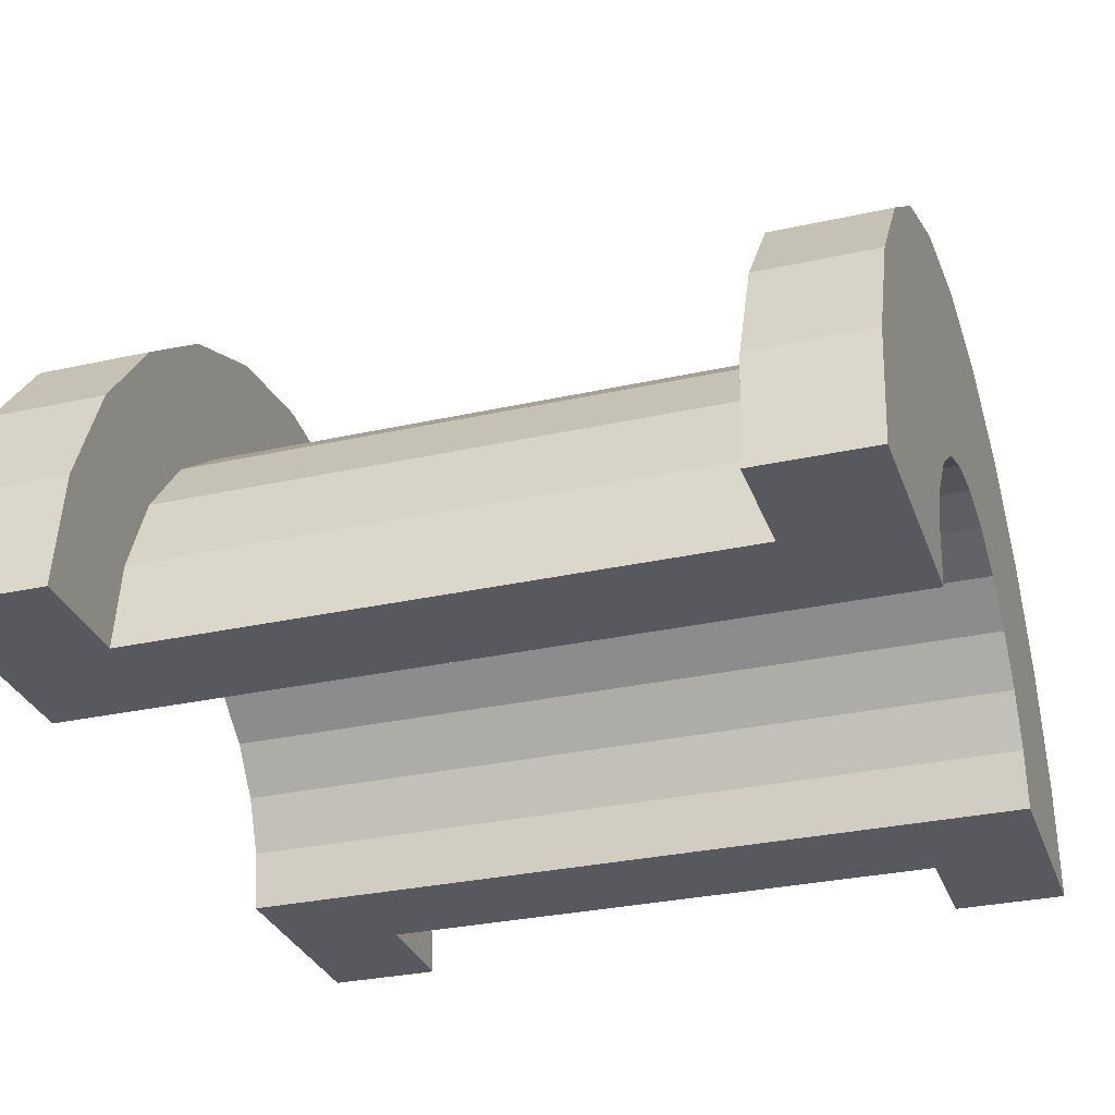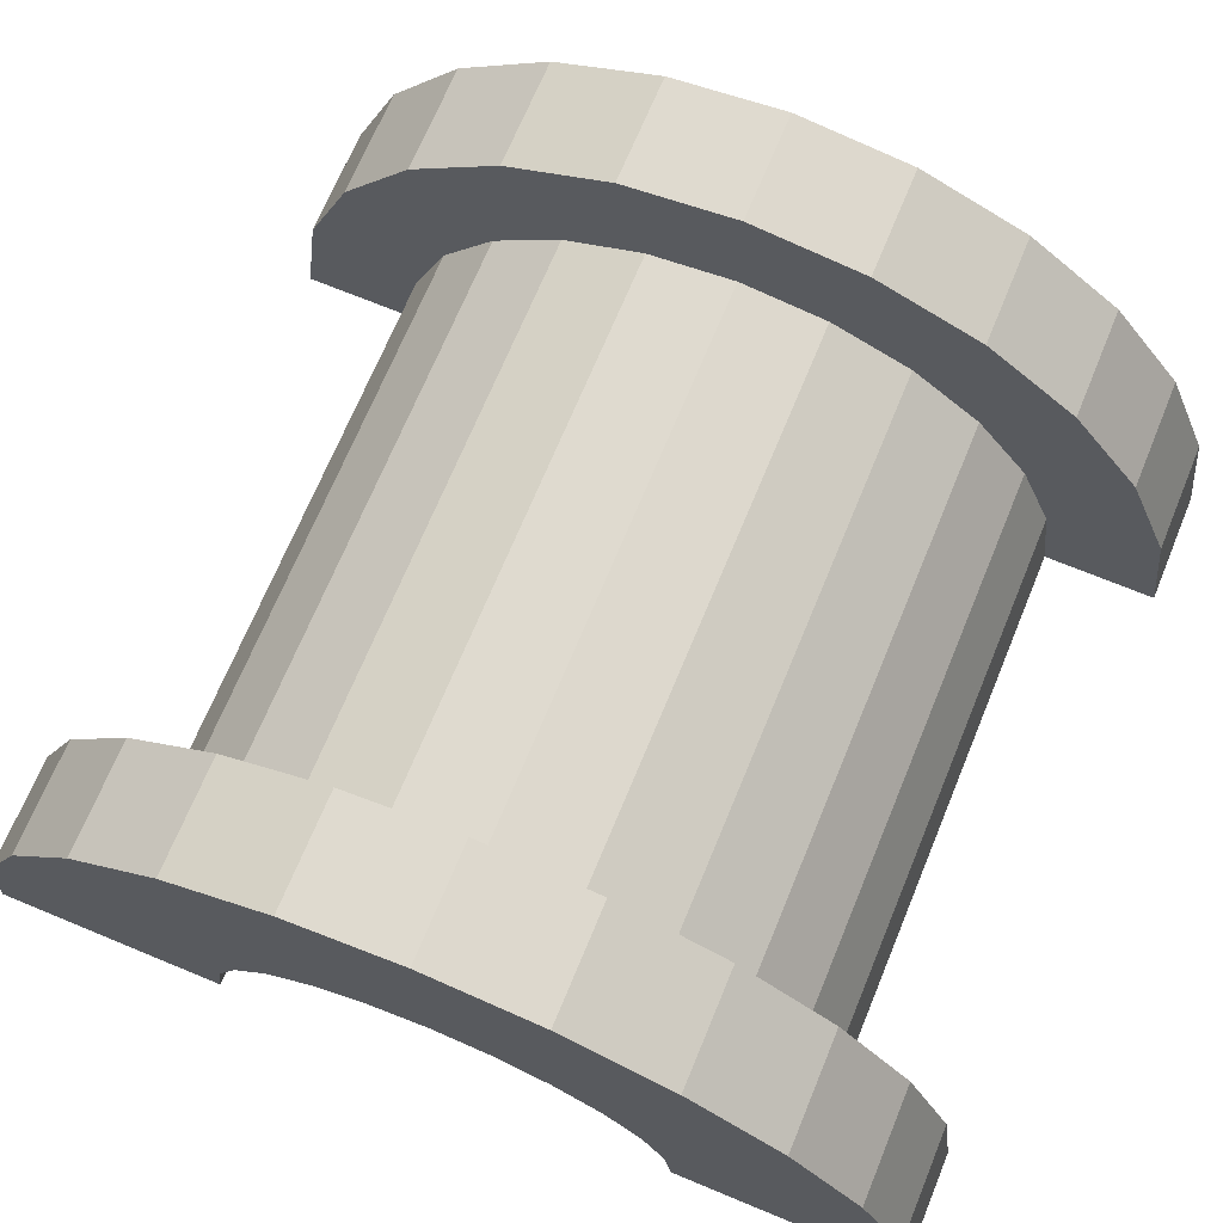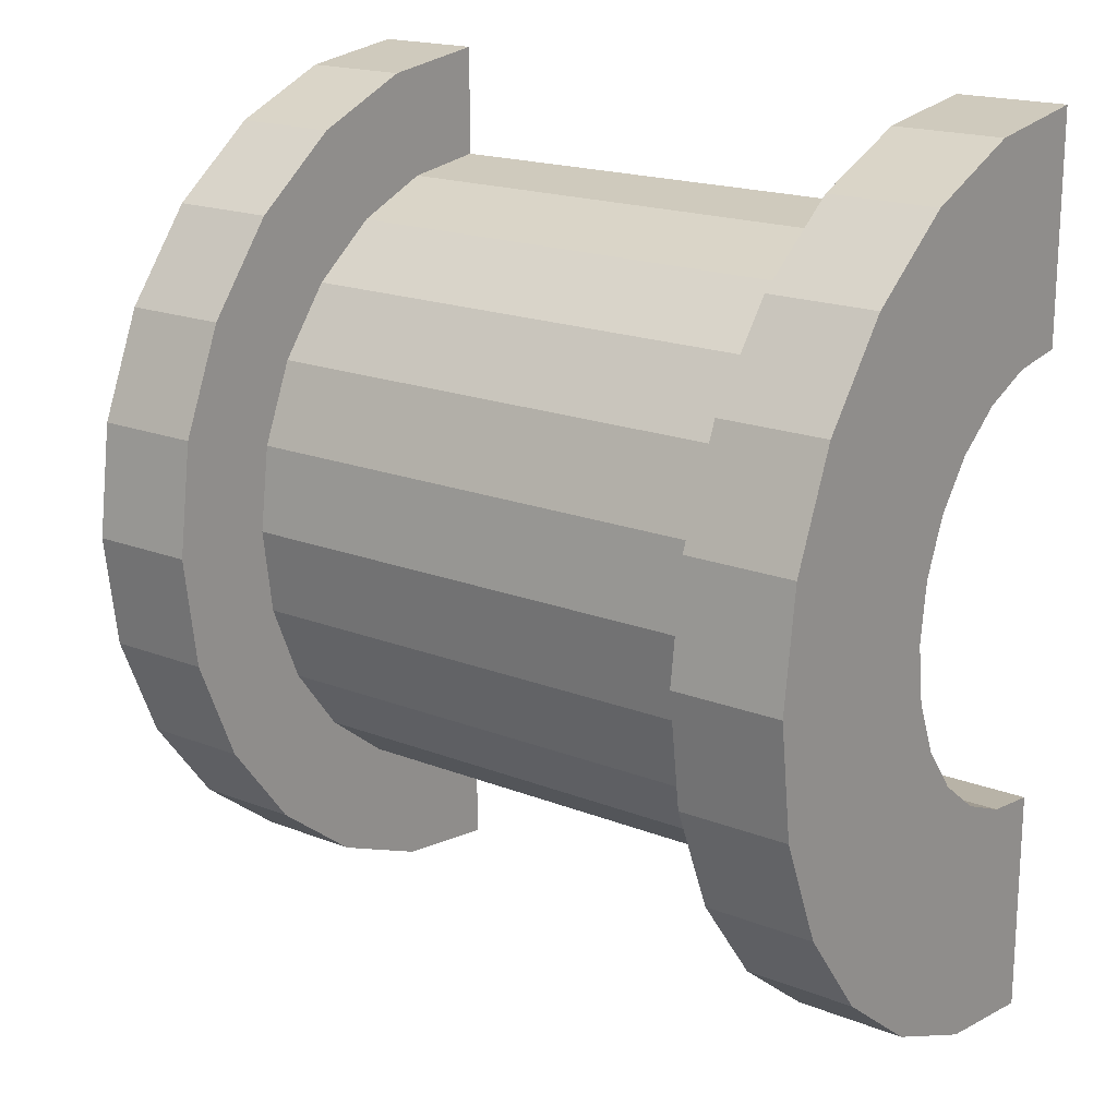
<metadata>
{"format":"obj","ext":"obj","renderer":"f3d","projection":"perspective","resolution":1024,"background":"white","views":[{"elev":-30.3,"azim":17.9,"up":"+Z"},{"elev":70.1,"azim":-67.5,"up":"+Z"},{"elev":18.3,"azim":37.3,"up":"+Y"}]}
</metadata>
<code>
v 17.88 0.7765 2.898
v 23.03 0 3
v 23.03 0.7765 2.898
v 23.03 0 3
v 17.88 0.7765 2.898
v 17.88 0 3
v 23.03 3 0
v 17.88 3 0
v 23.03 3 0
v 17.88 3 0
v 23.03 3 0
v 17.88 3 0
v 17.88 -2.898 0.7765
v 23.03 -3 0
v 23.03 -2.898 0.7765
v 23.03 -3 0
v 17.88 -2.898 0.7765
v 17.88 -3 0
v 23.03 2.598 1.5
v 17.88 2.121 2.121
v 23.03 2.121 2.121
v 17.88 2.121 2.121
v 23.03 2.598 1.5
v 17.88 2.598 1.5
v 17.88 2.121 2.121
v 23.03 1.5 2.598
v 23.03 2.121 2.121
v 23.03 1.5 2.598
v 17.88 2.121 2.121
v 17.88 1.5 2.598
v 23.03 2.898 0.7765
v 17.88 2.598 1.5
v 23.03 2.598 1.5
v 17.88 2.598 1.5
v 23.03 2.898 0.7765
v 17.88 2.898 0.7765
v 17.88 -2.598 1.5
v 23.03 -2.121 2.121
v 17.88 -2.121 2.121
v 23.03 -2.121 2.121
v 17.88 -2.598 1.5
v 23.03 -2.598 1.5
v 16.88 1.932 0.5176
v 16.88 3.864 1.035
v 16.88 4 0
v 16.88 3.864 1.035
v 16.88 1.932 0.5176
v 16.88 3.464 2
v 16.88 1.932 0.5176
v 16.88 4 0
v 16.88 2 0
v 16.88 1.732 1
v 16.88 3.464 2
v 16.88 1.932 0.5176
v 16.88 3.464 2
v 16.88 1.732 1
v 16.88 2.828 2.828
v 16.88 1.414 1.414
v 16.88 2.828 2.828
v 16.88 1.732 1
v 16.88 2.828 2.828
v 16.88 1.414 1.414
v 16.88 2 3.464
v 16.88 1 1.732
v 16.88 2 3.464
v 16.88 1.414 1.414
v 16.88 2 3.464
v 16.88 1 1.732
v 16.88 1.035 3.864
v 16.88 0.5176 1.932
v 16.88 1.035 3.864
v 16.88 1 1.732
v 16.88 0 2
v 16.88 1.035 3.864
v 16.88 0.5176 1.932
v 16.88 0 2
v 16.88 0 4
v 16.88 1.035 3.864
v 16.88 -0.5176 1.932
v 16.88 0 4
v 16.88 0 2
v 16.88 -1.035 3.864
v 16.88 -0.5176 1.932
v 16.88 -1 1.732
v 16.88 -0.5176 1.932
v 16.88 -1.035 3.864
v 16.88 0 4
v 16.88 -2 3.464
v 16.88 -1 1.732
v 16.88 -1.414 1.414
v 16.88 -2.828 2.828
v 16.88 -1.414 1.414
v 16.88 -1.732 1
v 16.88 -3.464 2
v 16.88 -1.732 1
v 16.88 -1.932 0.5176
v 16.88 -1 1.732
v 16.88 -2 3.464
v 16.88 -1.035 3.864
v 16.88 -3.864 1.035
v 16.88 -1.932 0.5176
v 16.88 -2 0
v 16.88 -1.414 1.414
v 16.88 -2.828 2.828
v 16.88 -2 3.464
v 16.88 -1.732 1
v 16.88 -3.464 2
v 16.88 -2.828 2.828
v 16.88 -1.932 0.5176
v 16.88 -3.864 1.035
v 16.88 -3.464 2
v 16.88 -3.864 1.035
v 16.88 -2 0
v 16.88 -4 0
v 17.88 1.5 2.598
v 23.03 0.7765 2.898
v 23.03 1.5 2.598
v 23.03 0.7765 2.898
v 17.88 1.5 2.598
v 17.88 0.7765 2.898
v 23.03 3 0
v 17.88 2.898 0.7765
v 23.03 2.898 0.7765
v 17.88 2.898 0.7765
v 23.03 3 0
v 17.88 3 0
v 17.88 -3 0
v 23.03 -3 0
v 17.88 -3 0
v 23.03 -3 0
v 17.88 -3 0
v 23.03 -3 0
v 17.88 -2.898 0.7765
v 23.03 -2.598 1.5
v 17.88 -2.598 1.5
v 23.03 -2.598 1.5
v 17.88 -2.898 0.7765
v 23.03 -2.898 0.7765
v 17.88 -1.5 2.598
v 23.03 -2.121 2.121
v 23.03 -1.5 2.598
v 23.03 -2.121 2.121
v 17.88 -1.5 2.598
v 17.88 -2.121 2.121
v 17.88 0 3
v 23.03 -0.7765 2.898
v 23.03 0 3
v 23.03 -0.7765 2.898
v 17.88 0 3
v 17.88 -0.7765 2.898
v 17.88 -0.7765 2.898
v 23.03 -1.5 2.598
v 23.03 -0.7765 2.898
v 23.03 -1.5 2.598
v 17.88 -0.7765 2.898
v 17.88 -1.5 2.598
v 16.88 0 2
v 24.03 0.5176 1.932
v 24.03 0 2
v 24.03 0.5176 1.932
v 16.88 0 2
v 16.88 0.5176 1.932
v 24.03 2 0
v 24.03 2 0
v 16.88 2 0
v 24.03 -2 0
v 16.88 -1.932 0.5176
v 24.03 -1.932 0.5176
v 16.88 -1.932 0.5176
v 24.03 -2 0
v 16.88 -2 0
v 24.03 -2 0
v 24.03 -2 0
v 16.88 -2 0
v 16.88 -1.414 1.414
v 24.03 -1 1.732
v 24.03 -1.414 1.414
v 24.03 -1 1.732
v 16.88 -1.414 1.414
v 16.88 -1 1.732
v 16.88 1.732 1
v 24.03 1.414 1.414
v 16.88 1.414 1.414
v 24.03 1.414 1.414
v 16.88 1.732 1
v 24.03 1.732 1
v 16.88 1.932 0.5176
v 24.03 2 0
v 24.03 1.932 0.5176
v 24.03 2 0
v 16.88 1.932 0.5176
v 16.88 2 0
v 16.88 -0.5176 1.932
v 24.03 0 2
v 24.03 -0.5176 1.932
v 24.03 0 2
v 16.88 -0.5176 1.932
v 16.88 0 2
v 16.88 1 1.732
v 24.03 1.414 1.414
v 24.03 1 1.732
v 24.03 1.414 1.414
v 16.88 1 1.732
v 16.88 1.414 1.414
v 16.88 0.5176 1.932
v 24.03 1 1.732
v 24.03 0.5176 1.932
v 24.03 1 1.732
v 16.88 0.5176 1.932
v 16.88 1 1.732
v 16.88 1.932 0.5176
v 24.03 1.732 1
v 16.88 1.732 1
v 24.03 1.732 1
v 16.88 1.932 0.5176
v 24.03 1.932 0.5176
v 24.03 -1.732 1
v 16.88 -1.414 1.414
v 24.03 -1.414 1.414
v 16.88 -1.414 1.414
v 24.03 -1.732 1
v 16.88 -1.732 1
v 16.88 -1 1.732
v 24.03 -0.5176 1.932
v 24.03 -1 1.732
v 24.03 -0.5176 1.932
v 16.88 -1 1.732
v 16.88 -0.5176 1.932
v 24.03 -1.932 0.5176
v 16.88 -1.732 1
v 24.03 -1.732 1
v 16.88 -1.732 1
v 24.03 -1.932 0.5176
v 16.88 -1.932 0.5176
v 16.88 1.035 3.864
v 17.88 0 4
v 17.88 1.035 3.864
v 17.88 0 4
v 16.88 1.035 3.864
v 16.88 0 4
v 17.88 4 0
v 16.88 4 0
v 17.88 4 0
v 17.88 3.464 2
v 16.88 2.828 2.828
v 17.88 2.828 2.828
v 16.88 2.828 2.828
v 17.88 3.464 2
v 16.88 3.464 2
v 16.88 2.828 2.828
v 17.88 2 3.464
v 17.88 2.828 2.828
v 17.88 2 3.464
v 16.88 2.828 2.828
v 16.88 2 3.464
v 17.88 3.864 1.035
v 16.88 3.464 2
v 17.88 3.464 2
v 16.88 3.464 2
v 17.88 3.864 1.035
v 16.88 3.864 1.035
v 16.88 -3.464 2
v 17.88 -2.828 2.828
v 16.88 -2.828 2.828
v 17.88 -2.828 2.828
v 16.88 -3.464 2
v 17.88 -3.464 2
v 16.88 2 3.464
v 17.88 1.035 3.864
v 17.88 2 3.464
v 17.88 1.035 3.864
v 16.88 2 3.464
v 16.88 1.035 3.864
v 17.88 3.864 1.035
v 17.88 2.898 0.7765
v 17.88 3 0
v 17.88 2.598 1.5
v 17.88 3.464 2
v 17.88 2.828 2.828
v 17.88 3.464 2
v 17.88 2.598 1.5
v 17.88 2.898 0.7765
v 17.88 2.828 2.828
v 17.88 2.121 2.121
v 17.88 2.598 1.5
v 17.88 2 3.464
v 17.88 2.121 2.121
v 17.88 2.828 2.828
v 17.88 2 3.464
v 17.88 1.5 2.598
v 17.88 2.121 2.121
v 17.88 1.035 3.864
v 17.88 1.5 2.598
v 17.88 2 3.464
v 17.88 1.035 3.864
v 17.88 0.7765 2.898
v 17.88 1.5 2.598
v 17.88 0 4
v 17.88 0.7765 2.898
v 17.88 1.035 3.864
v 17.88 0 4
v 17.88 0 3
v 17.88 0.7765 2.898
v 17.88 0 4
v 17.88 -0.7765 2.898
v 17.88 0 3
v 17.88 -1.035 3.864
v 17.88 -0.7765 2.898
v 17.88 0 4
v 17.88 -1.035 3.864
v 17.88 -1.5 2.598
v 17.88 -0.7765 2.898
v 17.88 -2 3.464
v 17.88 -1.5 2.598
v 17.88 -1.035 3.864
v 17.88 -2 3.464
v 17.88 -2.121 2.121
v 17.88 -1.5 2.598
v 17.88 -2.828 2.828
v 17.88 -2.121 2.121
v 17.88 -2 3.464
v 17.88 -2.121 2.121
v 17.88 -2.828 2.828
v 17.88 -2.598 1.5
v 17.88 -3.464 2
v 17.88 -2.598 1.5
v 17.88 -2.828 2.828
v 17.88 -2.598 1.5
v 17.88 -3.464 2
v 17.88 -2.898 0.7765
v 17.88 -3.864 1.035
v 17.88 -2.898 0.7765
v 17.88 -3.464 2
v 17.88 -2.898 0.7765
v 17.88 -3.864 1.035
v 17.88 -3 0
v 17.88 -4 0
v 17.88 -3 0
v 17.88 -3.864 1.035
v 17.88 -3 0
v 17.88 -4 0
v 17.88 -3 0
v 17.88 -3 0
v 17.88 -4 0
v 17.88 -4 0
v 17.88 3 0
v 17.88 4 0
v 17.88 3.864 1.035
v 17.88 2.898 0.7765
v 17.88 3.864 1.035
v 17.88 3.464 2
v 17.88 4 0
v 17.88 3 0
v 17.88 4 0
v 17.88 4 0
v 17.88 3 0
v 17.88 3 0
v 17.88 4 0
v 16.88 3.864 1.035
v 17.88 3.864 1.035
v 16.88 3.864 1.035
v 17.88 4 0
v 16.88 4 0
v 17.88 -4 0
v 16.88 -4 0
v 17.88 -4 0
v 16.88 -3.864 1.035
v 17.88 -3.464 2
v 16.88 -3.464 2
v 17.88 -3.464 2
v 16.88 -3.864 1.035
v 17.88 -3.864 1.035
v 16.88 -2 3.464
v 17.88 -2.828 2.828
v 17.88 -2 3.464
v 17.88 -2.828 2.828
v 16.88 -2 3.464
v 16.88 -2.828 2.828
v 16.88 0 4
v 17.88 -1.035 3.864
v 17.88 0 4
v 17.88 -1.035 3.864
v 16.88 0 4
v 16.88 -1.035 3.864
v 16.88 -3.864 1.035
v 17.88 -4 0
v 17.88 -3.864 1.035
v 17.88 -4 0
v 16.88 -3.864 1.035
v 16.88 -4 0
v 16.88 -1.035 3.864
v 17.88 -2 3.464
v 17.88 -1.035 3.864
v 17.88 -2 3.464
v 16.88 -1.035 3.864
v 16.88 -2 3.464
v 23.03 1.035 3.864
v 24.03 0 4
v 24.03 1.035 3.864
v 24.03 0 4
v 23.03 1.035 3.864
v 23.03 0 4
v 24.03 4 0
v 23.03 4 0
v 24.03 4 0
v 23.03 4 0
v 24.03 4 0
v 23.03 4 0
v 24.03 3.464 2
v 23.03 2.828 2.828
v 24.03 2.828 2.828
v 23.03 2.828 2.828
v 24.03 3.464 2
v 23.03 3.464 2
v 23.03 2.828 2.828
v 24.03 2 3.464
v 24.03 2.828 2.828
v 24.03 2 3.464
v 23.03 2.828 2.828
v 23.03 2 3.464
v 24.03 3.864 1.035
v 23.03 3.464 2
v 24.03 3.464 2
v 23.03 3.464 2
v 24.03 3.864 1.035
v 23.03 3.864 1.035
v 23.03 -3.464 2
v 24.03 -2.828 2.828
v 23.03 -2.828 2.828
v 24.03 -2.828 2.828
v 23.03 -3.464 2
v 24.03 -3.464 2
v 23.03 -4 0
v 23.03 -3 0
v 23.03 -3 0
v 23.03 -3 0
v 23.03 -3.864 1.035
v 23.03 -3.464 2
v 23.03 -4 0
v 23.03 -3 0
v 23.03 -4 0
v 23.03 -3 0
v 23.03 -4 0
v 23.03 -3.864 1.035
v 23.03 3 0
v 23.03 4 0
v 23.03 4 0
v 23.03 4 0
v 23.03 2.898 0.7765
v 23.03 3.864 1.035
v 23.03 3 0
v 23.03 4 0
v 23.03 3 0
v 23.03 4 0
v 23.03 3 0
v 23.03 2.898 0.7765
v 23.03 3.864 1.035
v 23.03 2.898 0.7765
v 23.03 3.464 2
v 23.03 2.598 1.5
v 23.03 3.464 2
v 23.03 2.898 0.7765
v 23.03 3.464 2
v 23.03 2.598 1.5
v 23.03 2.828 2.828
v 23.03 2.121 2.121
v 23.03 2.828 2.828
v 23.03 2.598 1.5
v 23.03 2.121 2.121
v 23.03 2 3.464
v 23.03 2.828 2.828
v 23.03 1.5 2.598
v 23.03 2 3.464
v 23.03 2.121 2.121
v 23.03 1.5 2.598
v 23.03 1.035 3.864
v 23.03 2 3.464
v 23.03 0.7765 2.898
v 23.03 1.035 3.864
v 23.03 1.5 2.598
v 23.03 0 3
v 23.03 1.035 3.864
v 23.03 0.7765 2.898
v 23.03 0 3
v 23.03 0 4
v 23.03 1.035 3.864
v 23.03 -0.7765 2.898
v 23.03 0 4
v 23.03 0 3
v 23.03 -0.7765 2.898
v 23.03 -1.035 3.864
v 23.03 0 4
v 23.03 -1.5 2.598
v 23.03 -1.035 3.864
v 23.03 -0.7765 2.898
v 23.03 -1.5 2.598
v 23.03 -2 3.464
v 23.03 -1.035 3.864
v 23.03 -2.121 2.121
v 23.03 -2 3.464
v 23.03 -1.5 2.598
v 23.03 -2.828 2.828
v 23.03 -2.121 2.121
v 23.03 -2.598 1.5
v 23.03 -2.121 2.121
v 23.03 -2.828 2.828
v 23.03 -2 3.464
v 23.03 -3.464 2
v 23.03 -2.598 1.5
v 23.03 -2.898 0.7765
v 23.03 -3.464 2
v 23.03 -2.898 0.7765
v 23.03 -3 0
v 23.03 -2.598 1.5
v 23.03 -3.464 2
v 23.03 -2.828 2.828
v 23.03 2 3.464
v 24.03 1.035 3.864
v 24.03 2 3.464
v 24.03 1.035 3.864
v 23.03 2 3.464
v 23.03 1.035 3.864
v 24.03 1.414 1.414
v 24.03 2.828 2.828
v 24.03 2 3.464
v 24.03 2.828 2.828
v 24.03 1.932 0.5176
v 24.03 2 0
v 24.03 2.828 2.828
v 24.03 1.732 1
v 24.03 1.932 0.5176
v 24.03 2.828 2.828
v 24.03 1.414 1.414
v 24.03 1.732 1
v 24.03 1 1.732
v 24.03 2 3.464
v 24.03 1.035 3.864
v 24.03 2 3.464
v 24.03 1 1.732
v 24.03 1.414 1.414
v 24.03 1.035 3.864
v 24.03 0.5176 1.932
v 24.03 1 1.732
v 24.03 0 4
v 24.03 0.5176 1.932
v 24.03 1.035 3.864
v 24.03 0 4
v 24.03 0 2
v 24.03 0.5176 1.932
v 24.03 0 4
v 24.03 -0.5176 1.932
v 24.03 0 2
v 24.03 -1.035 3.864
v 24.03 -0.5176 1.932
v 24.03 0 4
v 24.03 -0.5176 1.932
v 24.03 -1.035 3.864
v 24.03 -1 1.732
v 24.03 -2 3.464
v 24.03 -1 1.732
v 24.03 -1.035 3.864
v 24.03 -1 1.732
v 24.03 -2 3.464
v 24.03 -1.414 1.414
v 24.03 -2.828 2.828
v 24.03 -1.414 1.414
v 24.03 -2 3.464
v 24.03 -1.414 1.414
v 24.03 -2.828 2.828
v 24.03 -1.732 1
v 24.03 -3.464 2
v 24.03 -1.732 1
v 24.03 -2.828 2.828
v 24.03 -1.732 1
v 24.03 -3.464 2
v 24.03 -1.932 0.5176
v 24.03 -3.864 1.035
v 24.03 -1.932 0.5176
v 24.03 -3.464 2
v 24.03 -1.932 0.5176
v 24.03 -3.864 1.035
v 24.03 -2 0
v 24.03 -4 0
v 24.03 -2 0
v 24.03 -3.864 1.035
v 24.03 -2 0
v 24.03 -4 0
v 24.03 -2 0
v 24.03 -2 0
v 24.03 -4 0
v 24.03 -4 0
v 24.03 2 0
v 24.03 4 0
v 24.03 3.864 1.035
v 24.03 2 0
v 24.03 3.864 1.035
v 24.03 3.464 2
v 24.03 2 0
v 24.03 3.464 2
v 24.03 2.828 2.828
v 24.03 4 0
v 24.03 2 0
v 24.03 4 0
v 24.03 4 0
v 24.03 2 0
v 24.03 2 0
v 24.03 4 0
v 23.03 3.864 1.035
v 24.03 3.864 1.035
v 23.03 3.864 1.035
v 24.03 4 0
v 23.03 4 0
v 23.03 -4 0
v 24.03 -4 0
v 23.03 -4 0
v 24.03 -4 0
v 23.03 -4 0
v 24.03 -4 0
v 23.03 -3.864 1.035
v 24.03 -3.464 2
v 23.03 -3.464 2
v 24.03 -3.464 2
v 23.03 -3.864 1.035
v 24.03 -3.864 1.035
v 23.03 -2 3.464
v 24.03 -2.828 2.828
v 24.03 -2 3.464
v 24.03 -2.828 2.828
v 23.03 -2 3.464
v 23.03 -2.828 2.828
v 23.03 0 4
v 24.03 -1.035 3.864
v 24.03 0 4
v 24.03 -1.035 3.864
v 23.03 0 4
v 23.03 -1.035 3.864
v 23.03 -3.864 1.035
v 24.03 -4 0
v 24.03 -3.864 1.035
v 24.03 -4 0
v 23.03 -3.864 1.035
v 23.03 -4 0
v 23.03 -1.035 3.864
v 24.03 -2 3.464
v 24.03 -1.035 3.864
v 24.03 -2 3.464
v 23.03 -1.035 3.864
v 23.03 -2 3.464
v 24.03 2 0
v 23.03 3 0
v 24.03 4 0
v 24.03 2 0
v 17.88 3 0
v 23.03 3 0
v 16.88 2 0
v 17.88 3 0
v 24.03 2 0
v 16.88 4 0
v 17.88 3 0
v 16.88 2 0
v 17.88 3 0
v 16.88 4 0
v 17.88 4 0
v 24.03 4 0
v 23.03 3 0
v 23.03 4 0
v 17.88 -4 0
v 16.88 -4 0
v 17.88 -3 0
v 23.03 -3 0
v 24.03 -4 0
v 23.03 -4 0
v 24.03 -4 0
v 23.03 -3 0
v 24.03 -2 0
v 17.88 -3 0
v 24.03 -2 0
v 23.03 -3 0
v 17.88 -3 0
v 16.88 -2 0
v 24.03 -2 0
v 16.88 -2 0
v 17.88 -3 0
v 16.88 -4 0
f 1 2 3
f 4 5 6
f 7 8 9
f 10 11 12
f 13 14 15
f 16 17 18
f 19 20 21
f 22 23 24
f 25 26 27
f 28 29 30
f 31 32 33
f 34 35 36
f 37 38 39
f 40 41 42
f 43 44 45
f 46 47 48
f 49 50 51
f 52 53 54
f 55 56 57
f 58 59 60
f 61 62 63
f 64 65 66
f 67 68 69
f 70 71 72
f 73 74 75
f 76 77 78
f 79 80 81
f 82 83 84
f 85 86 87
f 88 89 90
f 91 92 93
f 94 95 96
f 97 98 99
f 100 101 102
f 103 104 105
f 106 107 108
f 109 110 111
f 112 113 114
f 115 116 117
f 118 119 120
f 121 122 123
f 124 125 126
f 127 128 129
f 130 131 132
f 133 134 135
f 136 137 138
f 139 140 141
f 142 143 144
f 145 146 147
f 148 149 150
f 151 152 153
f 154 155 156
f 157 158 159
f 160 161 162
f 163 164 165
f 166 167 168
f 169 170 171
f 172 173 174
f 175 176 177
f 178 179 180
f 181 182 183
f 184 185 186
f 187 188 189
f 190 191 192
f 193 194 195
f 196 197 198
f 199 200 201
f 202 203 204
f 205 206 207
f 208 209 210
f 211 212 213
f 214 215 216
f 217 218 219
f 220 221 222
f 223 224 225
f 226 227 228
f 229 230 231
f 232 233 234
f 235 236 237
f 238 239 240
f 241 242 243
f 244 245 246
f 247 248 249
f 250 251 252
f 253 254 255
f 256 257 258
f 259 260 261
f 262 263 264
f 265 266 267
f 268 269 270
f 271 272 273
f 274 275 276
f 277 278 279
f 280 281 282
f 283 284 285
f 286 287 288
f 289 290 291
f 292 293 294
f 295 296 297
f 298 299 300
f 301 302 303
f 304 305 306
f 307 308 309
f 310 311 312
f 313 314 315
f 316 317 318
f 319 320 321
f 322 323 324
f 325 326 327
f 328 329 330
f 331 332 333
f 334 335 336
f 337 338 339
f 340 341 342
f 343 344 345
f 346 347 348
f 349 350 351
f 352 353 354
f 355 356 357
f 358 359 360
f 361 362 363
f 364 365 366
f 367 368 369
f 370 371 372
f 373 374 375
f 376 377 378
f 379 380 381
f 382 383 384
f 385 386 387
f 388 389 390
f 391 392 393
f 394 395 396
f 397 398 399
f 400 401 402
f 403 404 405
f 406 407 408
f 409 410 411
f 412 413 414
f 415 416 417
f 418 419 420
f 421 422 423
f 424 425 426
f 427 428 429
f 430 431 432
f 433 434 435
f 436 437 438
f 439 440 441
f 442 443 444
f 445 446 447
f 448 449 450
f 451 452 453
f 454 455 456
f 457 458 459
f 460 461 462
f 463 464 465
f 466 467 468
f 469 470 471
f 472 473 474
f 475 476 477
f 478 479 480
f 481 482 483
f 484 485 486
f 487 488 489
f 490 491 492
f 493 494 495
f 496 497 498
f 499 500 501
f 502 503 504
f 505 506 507
f 508 509 510
f 511 512 513
f 514 515 516
f 517 518 519
f 520 521 522
f 523 524 525
f 526 527 528
f 529 530 531
f 532 533 534
f 535 536 537
f 538 539 540
f 541 542 543
f 544 545 546
f 547 548 549
f 550 551 552
f 553 554 555
f 556 557 558
f 559 560 561
f 562 563 564
f 565 566 567
f 568 569 570
f 571 572 573
f 574 575 576
f 577 578 579
f 580 581 582
f 583 584 585
f 586 587 588
f 589 590 591
f 592 593 594
f 595 596 597
f 598 599 600
f 601 602 603
f 604 605 606
f 607 608 609
f 610 611 612
f 613 614 615
f 616 617 618
f 619 620 621
f 622 623 624
f 625 626 627
f 628 629 630
f 631 632 633
f 634 635 636
f 637 638 639
f 640 641 642
f 643 644 645
f 646 647 648
f 649 650 651
f 652 653 654
f 655 656 657
f 658 659 660
f 661 662 663
f 664 665 666
f 667 668 669
f 670 671 672
f 673 674 675
f 676 677 678
f 679 680 681
f 682 683 684

</code>
